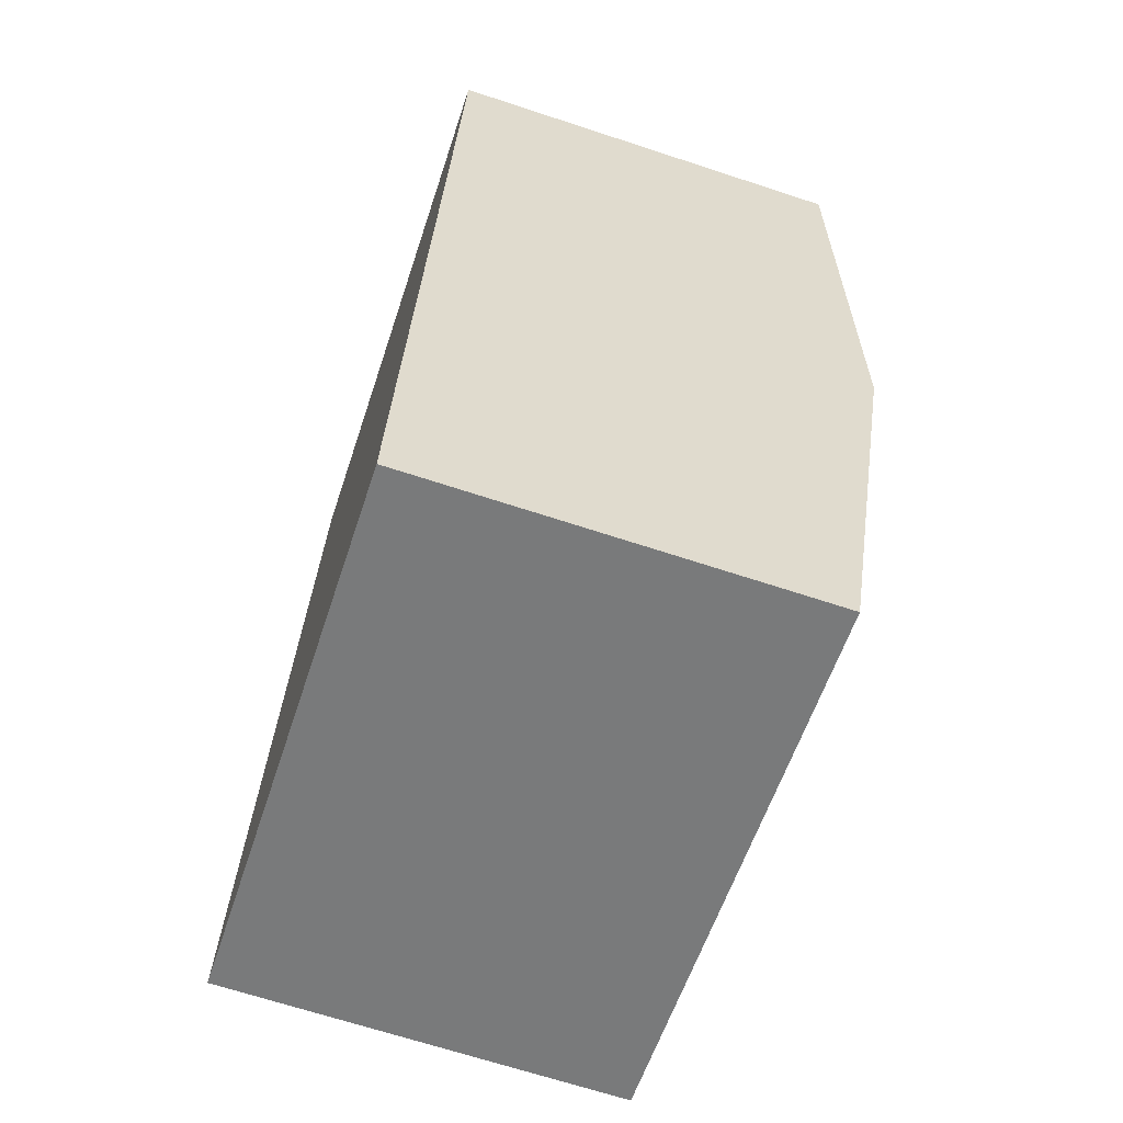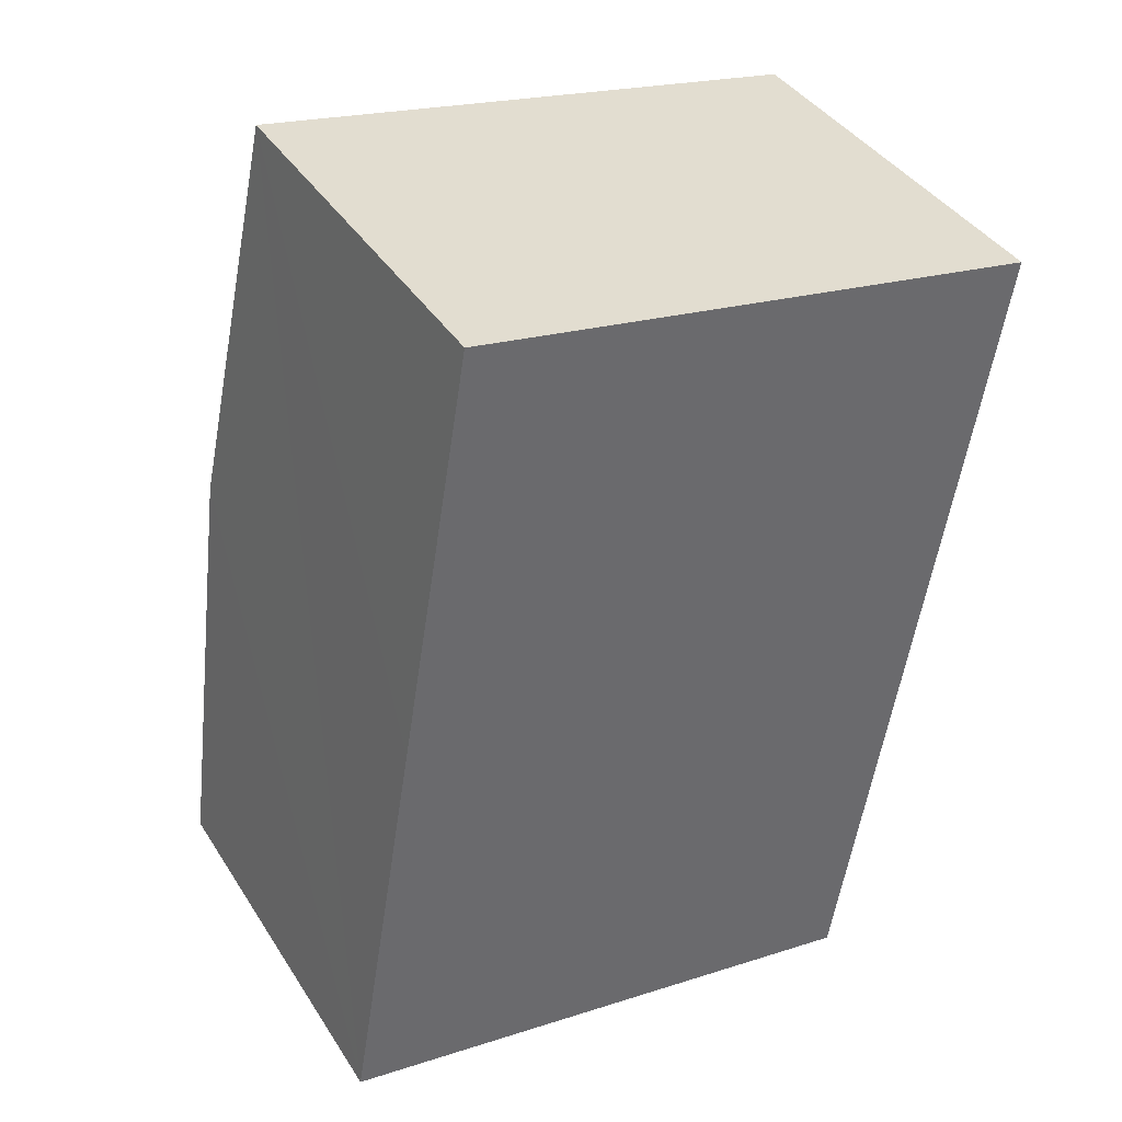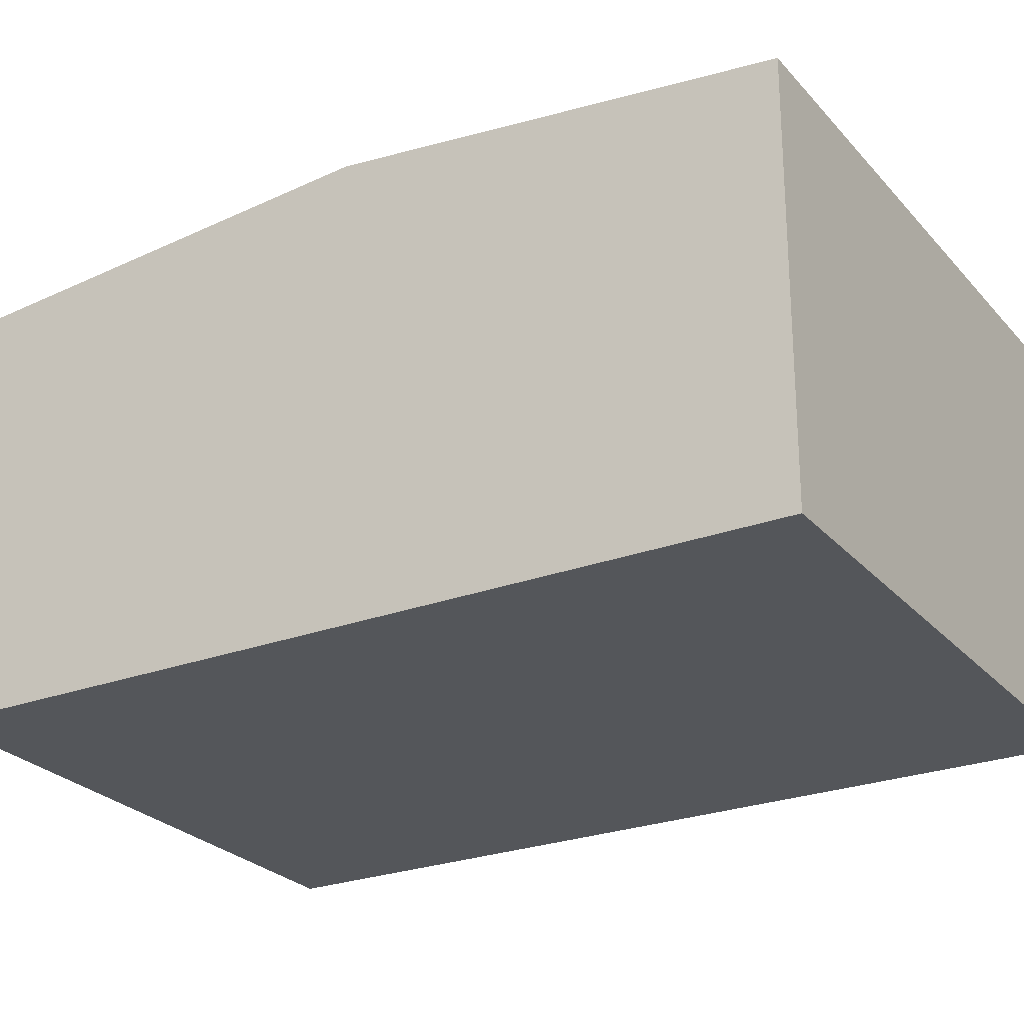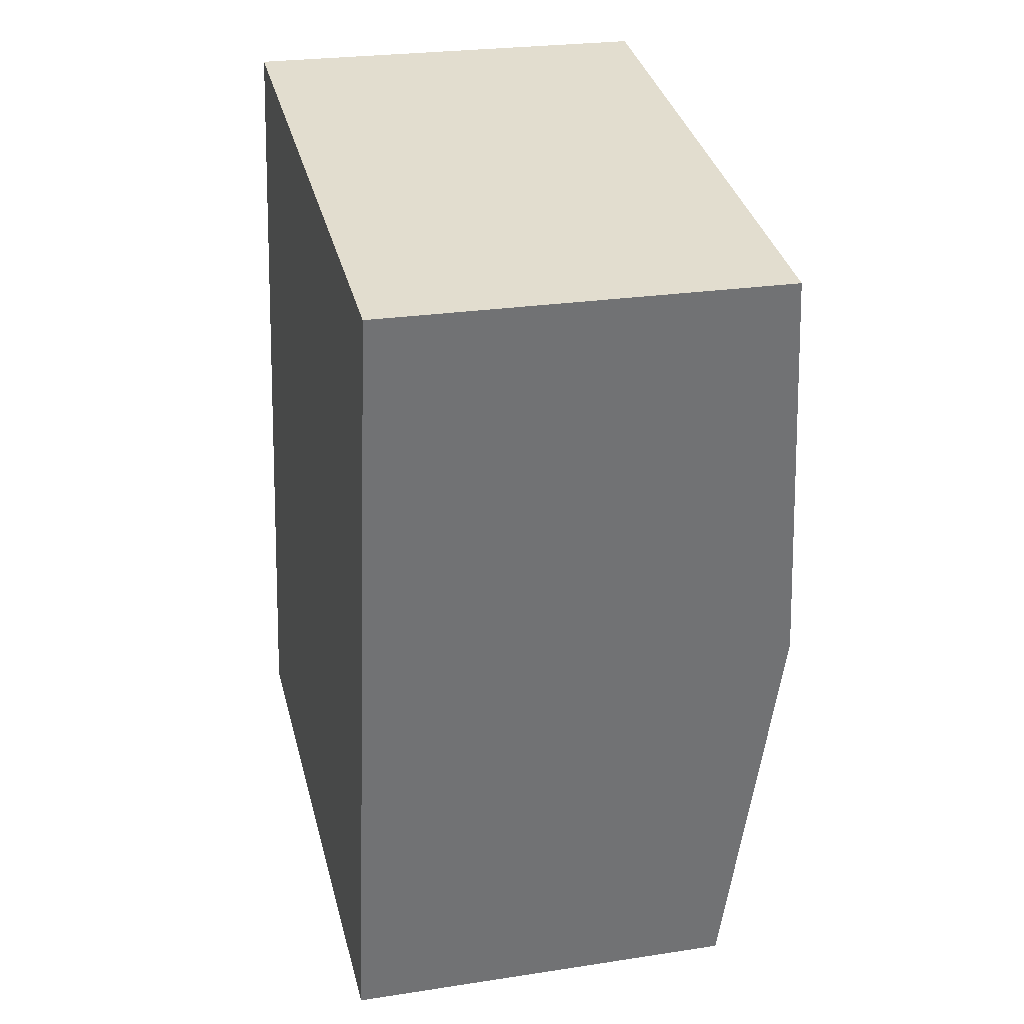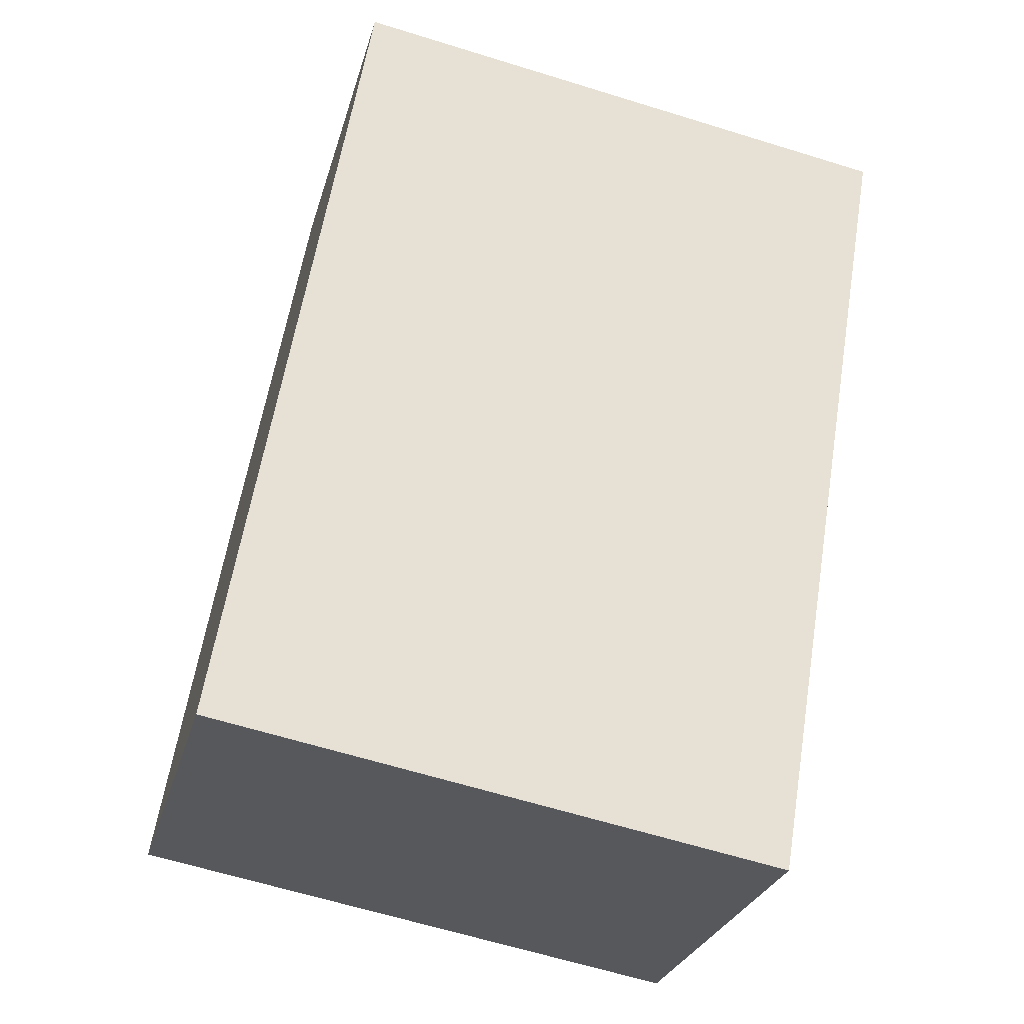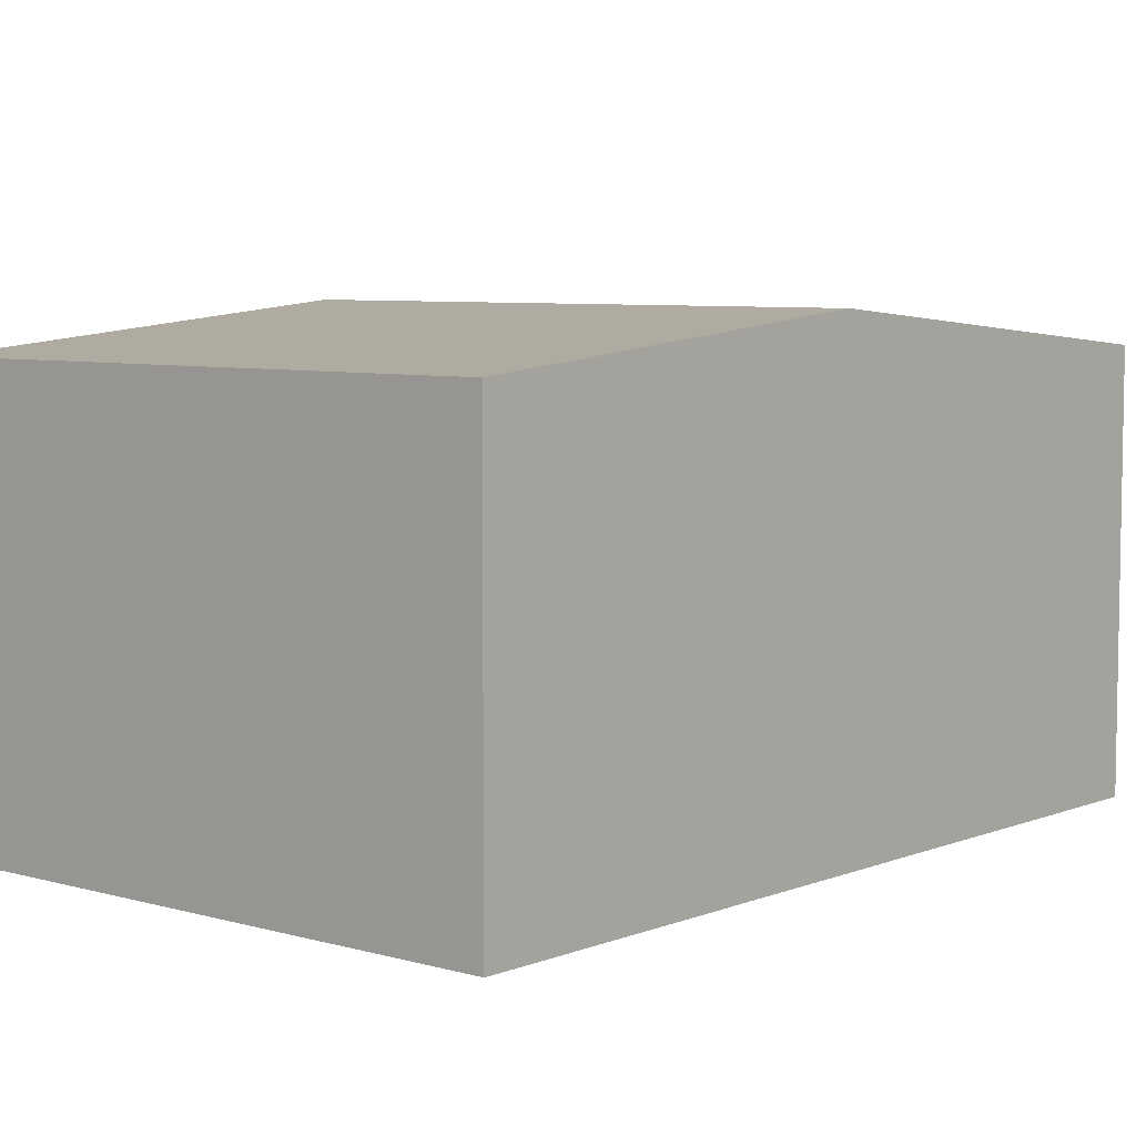
<metadata>
{"format":"obj","ext":"obj","renderer":"f3d","projection":"perspective","resolution":1024,"background":"white","views":[{"elev":-68.0,"azim":71.8,"up":"+Z"},{"elev":39.6,"azim":-29.4,"up":"+Z"},{"elev":-25.5,"azim":-49.3,"up":"+Y"},{"elev":24.9,"azim":75.9,"up":"+Z"},{"elev":-27.5,"azim":-14.5,"up":"+Z"},{"elev":6.4,"azim":50.2,"up":"+Y"}]}
</metadata>
<code>
v  8.525 4.907 8.85
v  0.844 5.377 4.999
v  1.693 4.907 10.02
v  7.674 5.377 3.825
v  0 4.909 3.006e-16
v  6.821 4.905 -1.215
v  0 0 0
v  6.821 7.44e-17 -1.215
v  0.844 -3.061e-16 4.999
v  1.693 -6.138e-16 10.02
v  8.525 -5.419e-16 8.85
v  7.674 -2.342e-16 3.825
g defaultobject
f 1 2 3
f 2 1 4
f 5 4 6
f 4 5 2
f 6 7 5
f 7 6 8
f 7 2 5
f 2 7 3
f 3 7 9
f 3 9 10
f 10 1 3
f 1 10 11
f 4 8 6
f 8 4 1
f 8 1 12
f 12 1 11
f 9 11 10
f 11 9 7
f 11 7 12
f 12 7 8

</code>
